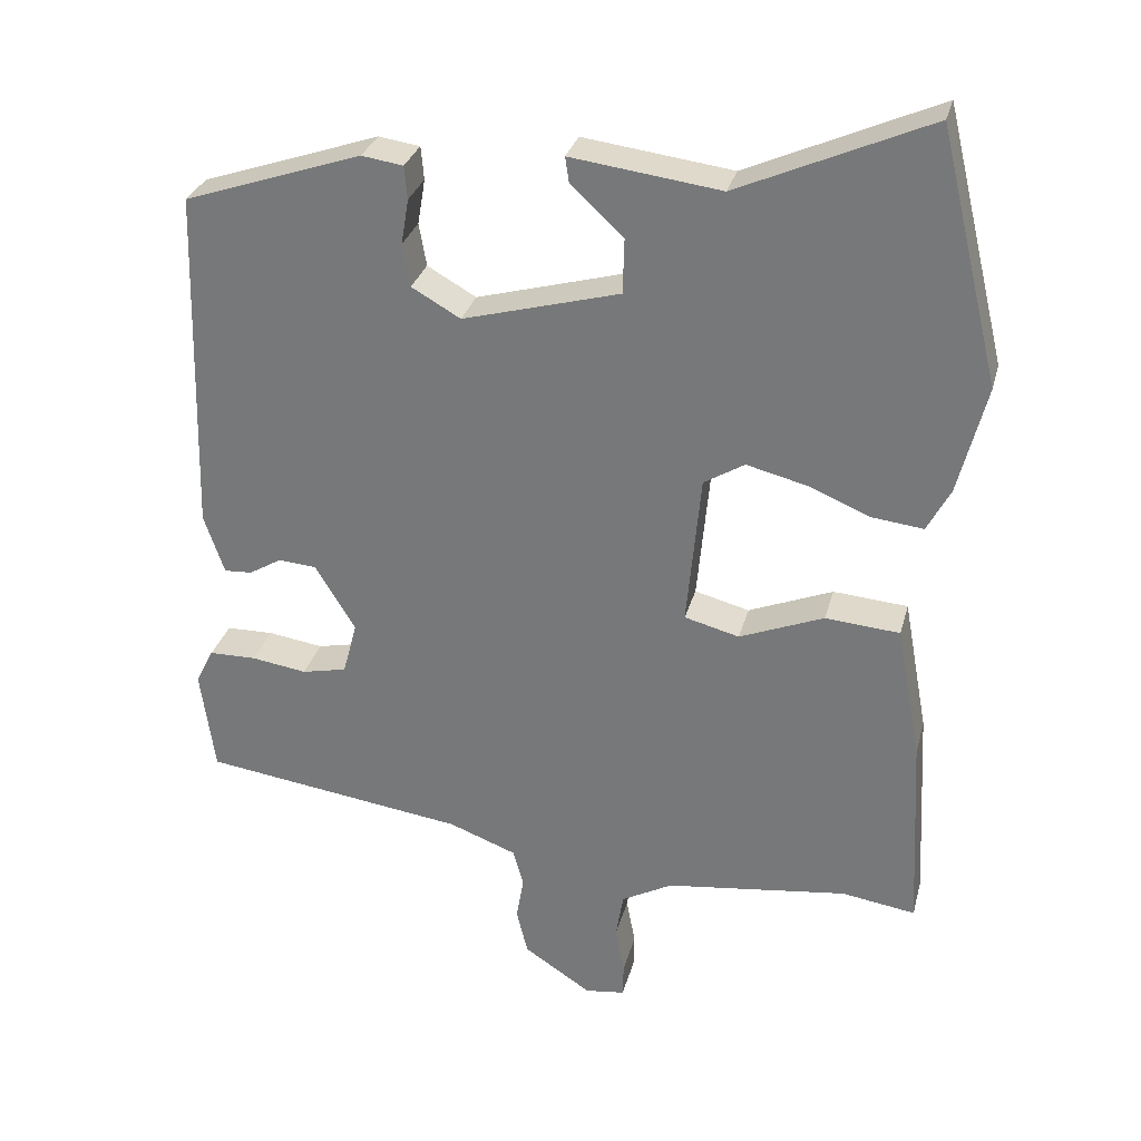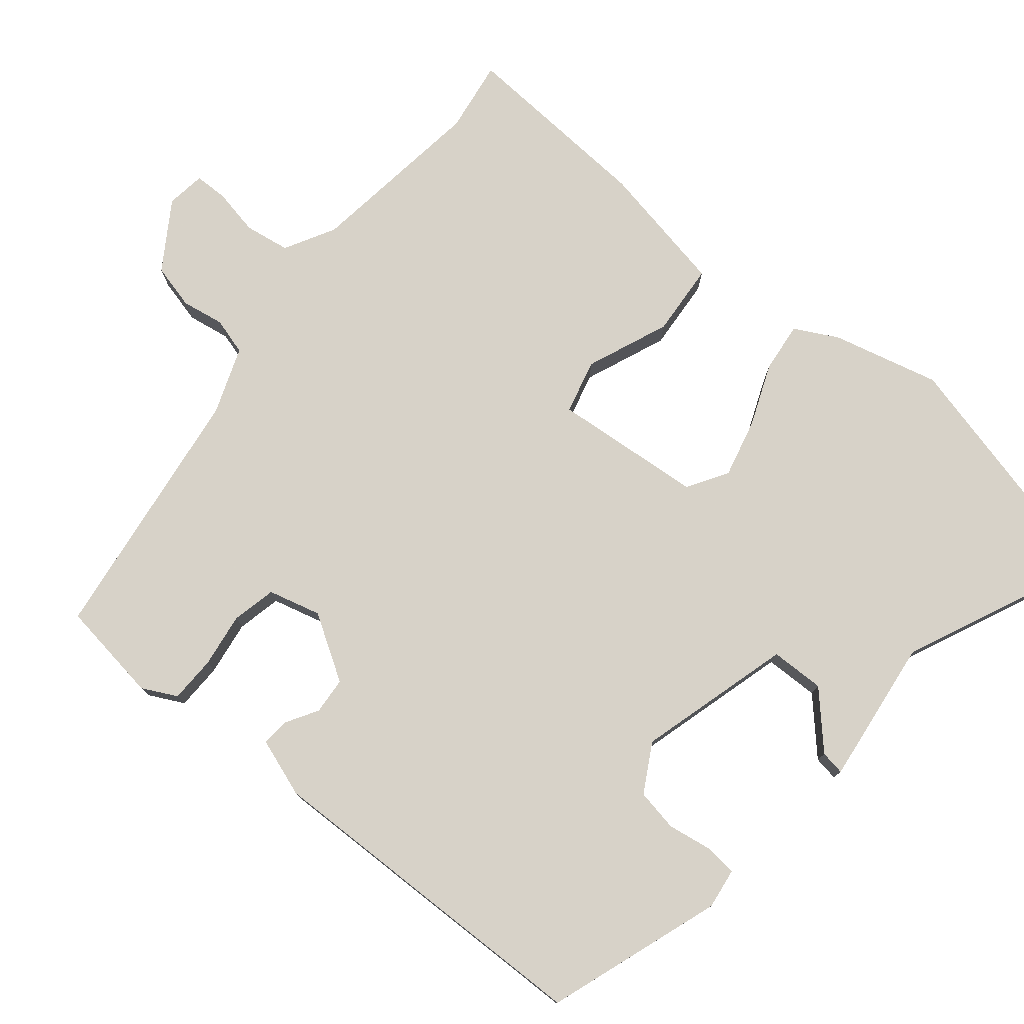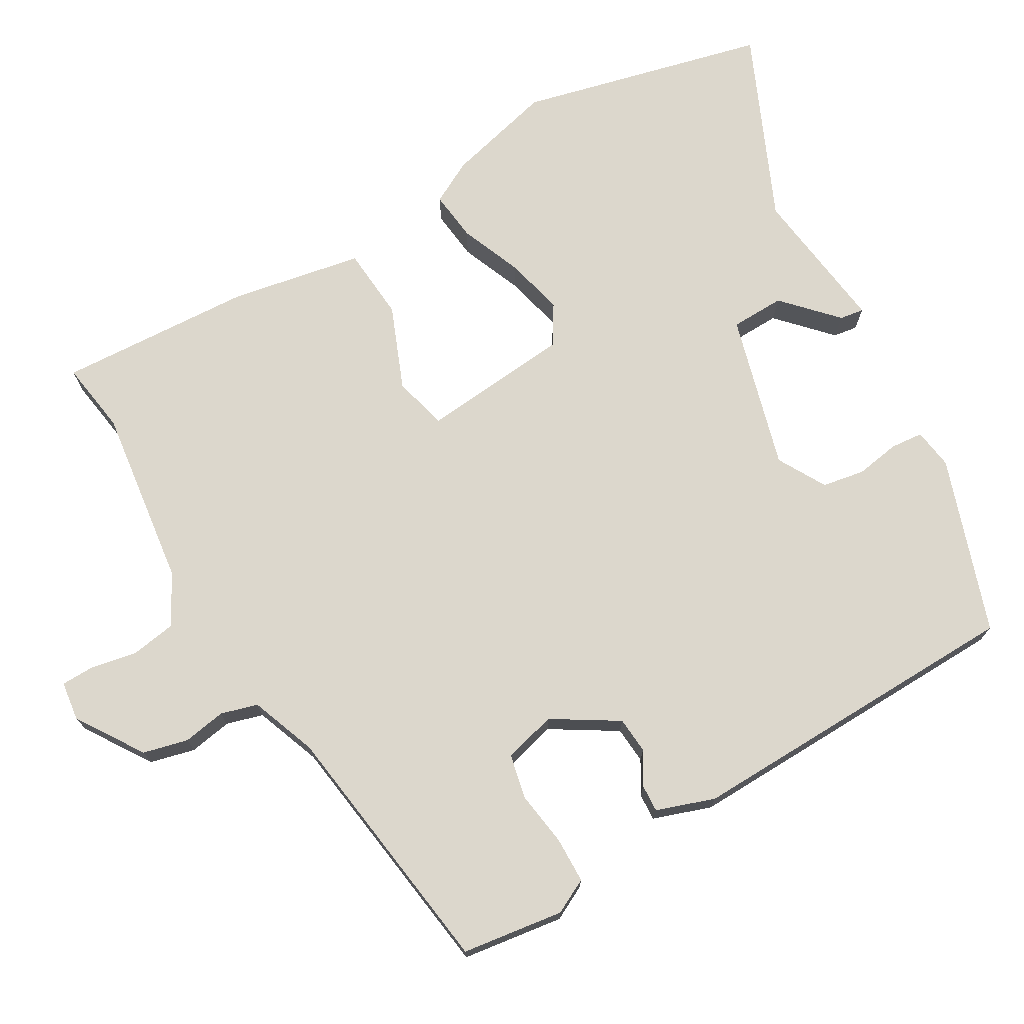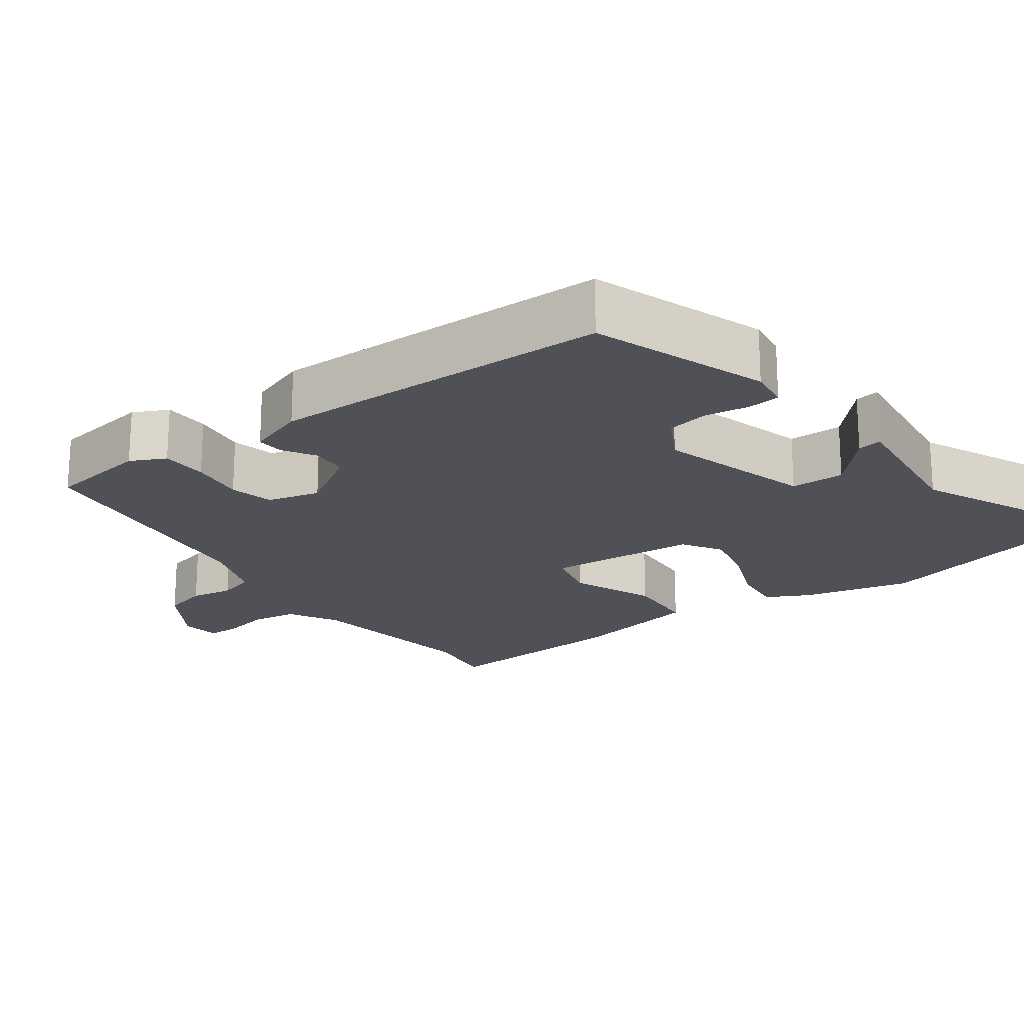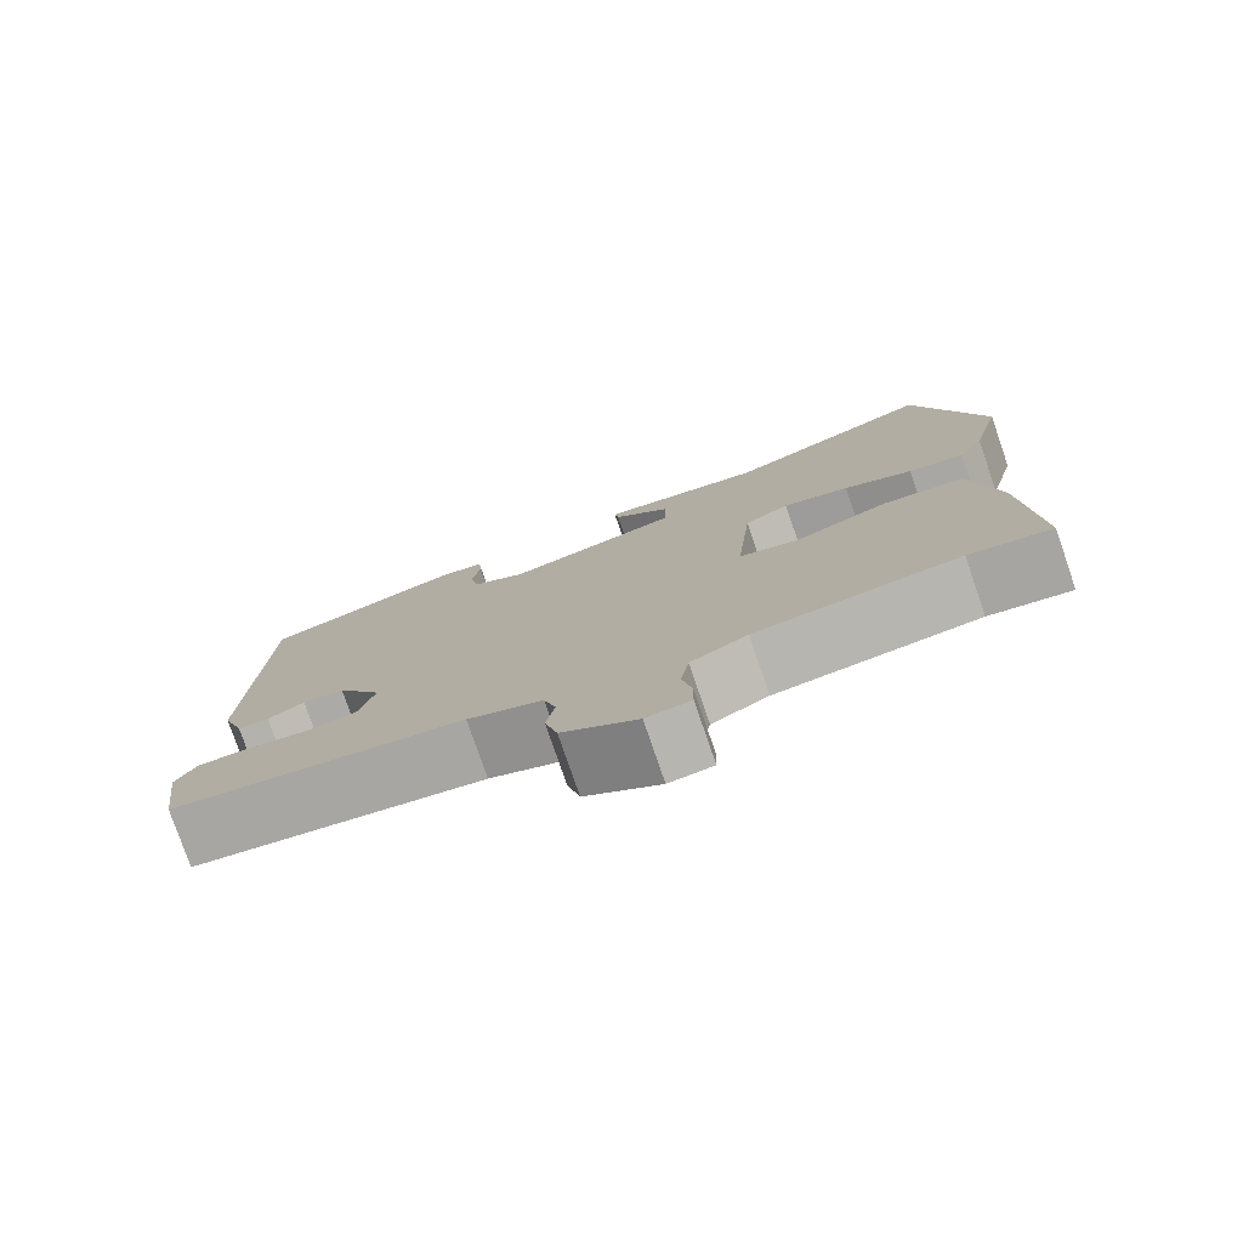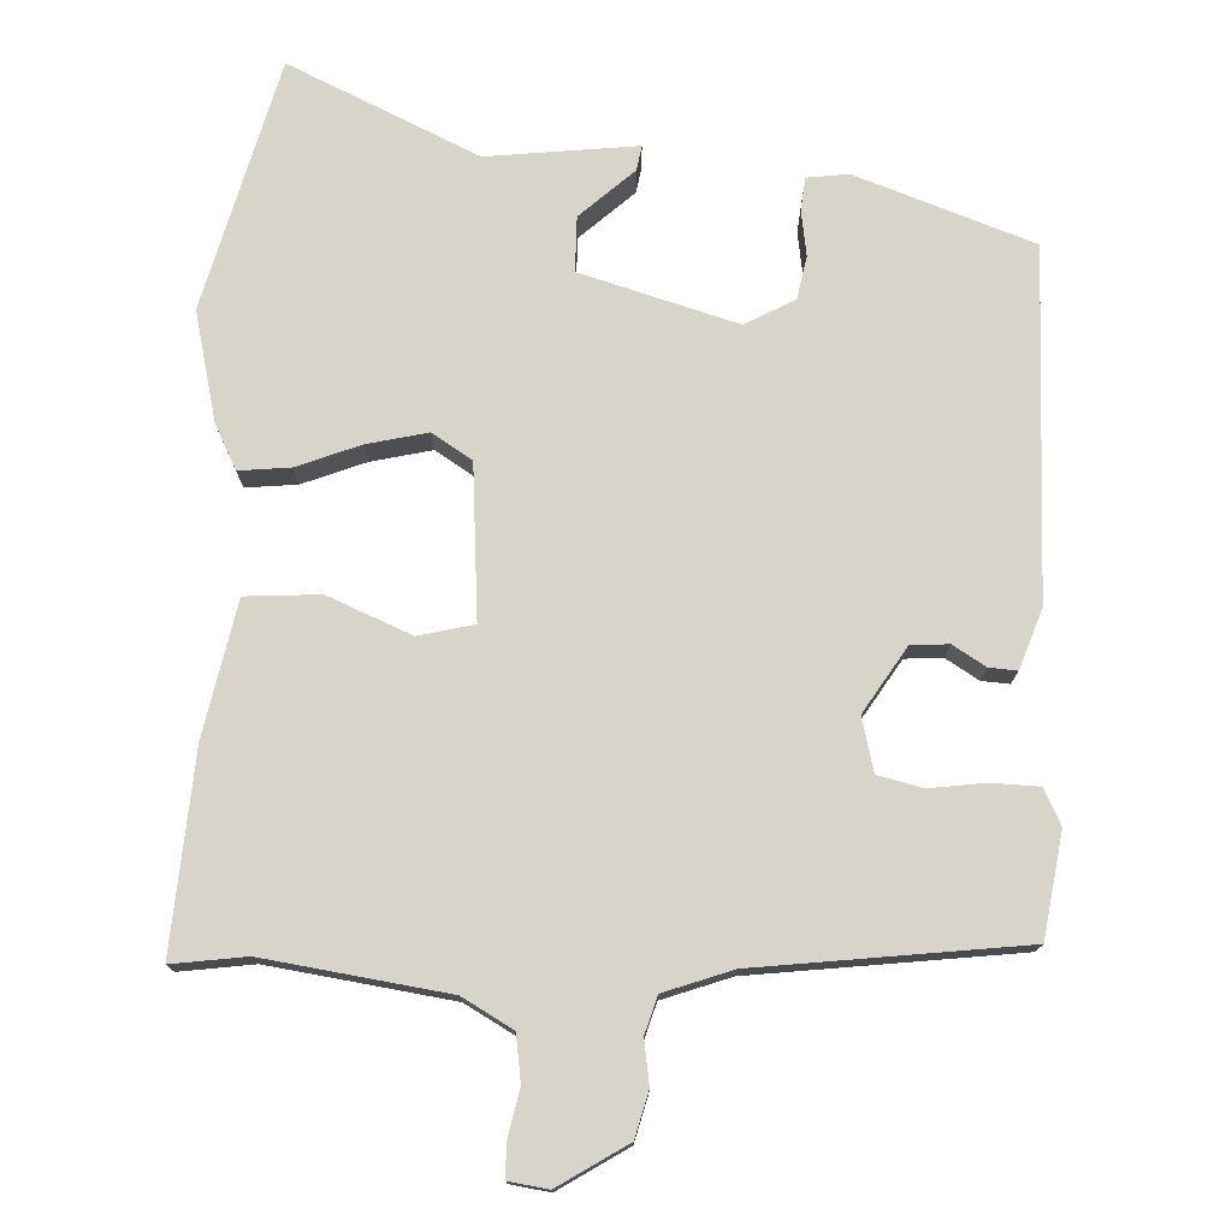
<metadata>
{"format":"obj","ext":"obj","renderer":"f3d","projection":"perspective","resolution":1024,"background":"white","views":[{"elev":29.9,"azim":14.2,"up":"+Z"},{"elev":77.3,"azim":-50.2,"up":"+Y"},{"elev":73.0,"azim":-120.0,"up":"+Y"},{"elev":-20.4,"azim":-53.1,"up":"+Y"},{"elev":-78.3,"azim":19.0,"up":"+Z"},{"elev":75.6,"azim":-176.7,"up":"+Y"}]}
</metadata>
<code>
v -0.505 0.07 -0.419
v -0.524 0.07 -0.281
v -0.5 0.07 -0.234
v -0.437 0.07 -0.233
v -0.363 0.07 -0.244
v -0.303 0.07 -0.231
v -0.284 0.07 -0.16
v -0.338 0.07 -0.072
v -0.388 0.07 -0.068
v -0.432 0.07 -0.094
v -0.469 0.07 -0.096
v -0.496 0.07 -0.017
v -0.483 0.07 0.446
v -0.246 0.07 0.526
v -0.191 0.07 0.518
v -0.187 0.07 0.474
v -0.197 0.07 0.414
v -0.187 0.07 0.357
v -0.122 0.07 0.32
v 0.087 0.07 0.377
v 0.089 0.07 0.45
v 0.019 0.07 0.516
v 0.014 0.07 0.549
v 0.213 0.07 0.523
v 0.467 0.07 0.635
v 0.548 0.07 0.301
v 0.511 0.07 0.156
v 0.48 0.07 0.098
v 0.412 0.07 0.106
v 0.329 0.07 0.14
v 0.249 0.07 0.16
v 0.195 0.07 0.127
v 0.176 0.07 -0.076
v 0.249 0.07 -0.095
v 0.361 0.07 -0.05
v 0.46 0.07 -0.058
v 0.493 0.07 -0.237
v 0.507 0.07 -0.501
v 0.409 0.07 -0.486
v 0.166 0.07 -0.517
v 0.098 0.07 -0.554
v 0.088 0.07 -0.615
v 0.1 0.07 -0.678
v 0.099 0.07 -0.723
v 0.046 0.07 -0.73
v -0.044 0.07 -0.671
v -0.059 0.07 -0.61
v -0.049 0.07 -0.552
v -0.063 0.07 -0.502
v -0.153 0.07 -0.468
v -0.505 0 -0.419
v -0.524 0 -0.281
v -0.5 0 -0.234
v -0.437 0 -0.233
v -0.363 0 -0.244
v -0.303 0 -0.231
v -0.284 0 -0.16
v -0.338 0 -0.072
v -0.388 0 -0.068
v -0.432 0 -0.094
v -0.469 0 -0.096
v -0.496 0 -0.017
v -0.483 0 0.446
v -0.246 0 0.526
v -0.191 0 0.518
v -0.187 0 0.474
v -0.197 0 0.414
v -0.187 0 0.357
v -0.122 0 0.32
v 0.087 0 0.377
v 0.089 0 0.45
v 0.019 0 0.516
v 0.014 0 0.549
v 0.213 0 0.523
v 0.467 0 0.635
v 0.548 0 0.301
v 0.511 0 0.156
v 0.48 0 0.098
v 0.412 0 0.106
v 0.329 0 0.14
v 0.249 0 0.16
v 0.195 0 0.127
v 0.176 0 -0.076
v 0.249 0 -0.095
v 0.361 0 -0.05
v 0.46 0 -0.058
v 0.493 0 -0.237
v 0.507 0 -0.501
v 0.409 0 -0.486
v 0.166 0 -0.517
v 0.098 0 -0.554
v 0.088 0 -0.615
v 0.1 0 -0.678
v 0.099 0 -0.723
v 0.046 0 -0.73
v -0.044 0 -0.671
v -0.059 0 -0.61
v -0.049 0 -0.552
v -0.063 0 -0.502
v -0.153 0 -0.468
f 45 46 47 48
f 45 48 49
f 42 43 44 45
f 41 42 45 49
f 40 41 49 50
f 36 37 38 39
f 34 35 36 39
f 33 34 39 40
f 27 28 29 30
f 27 30 31
f 24 25 26 27
f 24 27 31
f 21 22 23 24
f 20 21 24 31
f 19 20 31 32
f 14 15 16 17
f 14 17 18
f 13 14 18
f 9 10 11 12
f 8 9 12 13
f 7 8 13 18
f 2 3 4 5
f 50 1 2 5
f 50 5 6
f 33 40 50 6
f 32 33 6 7
f 7 18 19 32
f 98 97 96 95
f 99 98 95
f 95 94 93 92
f 99 95 92 91
f 100 99 91 90
f 89 88 87 86
f 89 86 85 84
f 90 89 84 83
f 80 79 78 77
f 81 80 77
f 77 76 75 74
f 81 77 74
f 74 73 72 71
f 81 74 71 70
f 82 81 70 69
f 67 66 65 64
f 68 67 64
f 68 64 63
f 62 61 60 59
f 63 62 59 58
f 68 63 58 57
f 55 54 53 52
f 55 52 51 100
f 56 55 100
f 56 100 90 83
f 57 56 83 82
f 82 69 68 57
f 1 51 52 2
f 2 52 53 3
f 3 53 54 4
f 4 54 55 5
f 5 55 56 6
f 6 56 57 7
f 7 57 58 8
f 8 58 59 9
f 9 59 60 10
f 10 60 61 11
f 11 61 62 12
f 12 62 63 13
f 13 63 64 14
f 14 64 65 15
f 15 65 66 16
f 16 66 67 17
f 17 67 68 18
f 18 68 69 19
f 19 69 70 20
f 20 70 71 21
f 21 71 72 22
f 22 72 73 23
f 23 73 74 24
f 24 74 75 25
f 25 75 76 26
f 26 76 77 27
f 27 77 78 28
f 28 78 79 29
f 29 79 80 30
f 30 80 81 31
f 31 81 82 32
f 32 82 83 33
f 33 83 84 34
f 34 84 85 35
f 35 85 86 36
f 36 86 87 37
f 37 87 88 38
f 38 88 89 39
f 39 89 90 40
f 40 90 91 41
f 41 91 92 42
f 42 92 93 43
f 43 93 94 44
f 44 94 95 45
f 45 95 96 46
f 46 96 97 47
f 47 97 98 48
f 48 98 99 49
f 49 99 100 50
f 50 100 51 1

</code>
